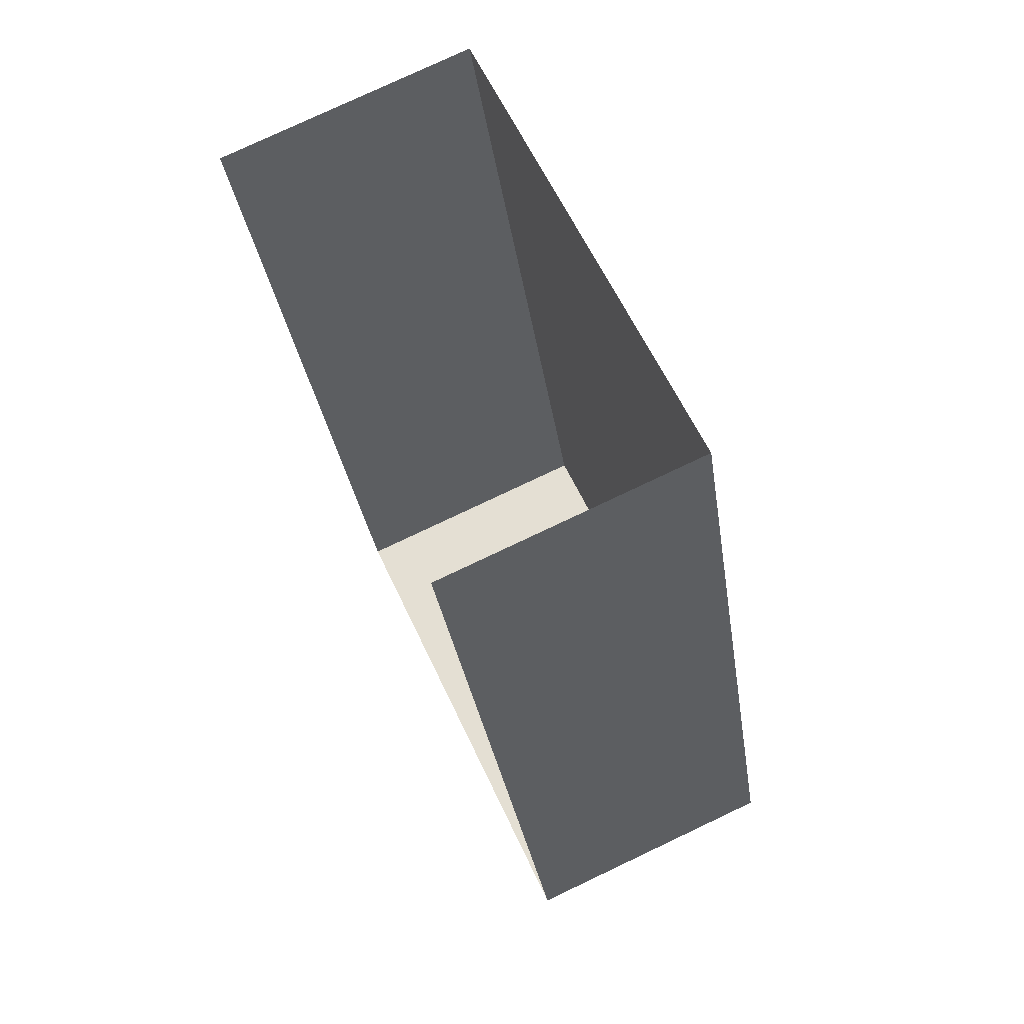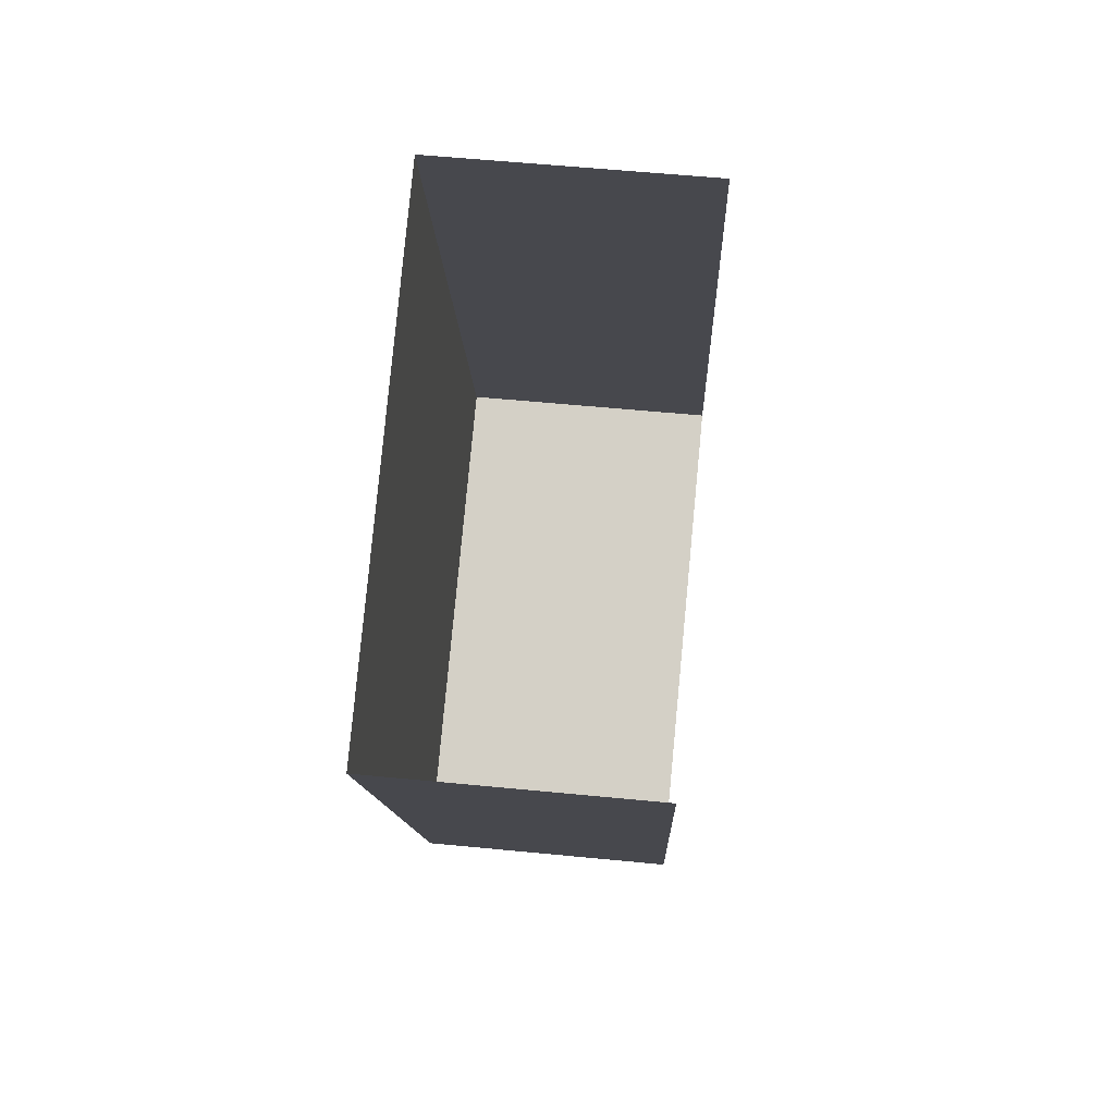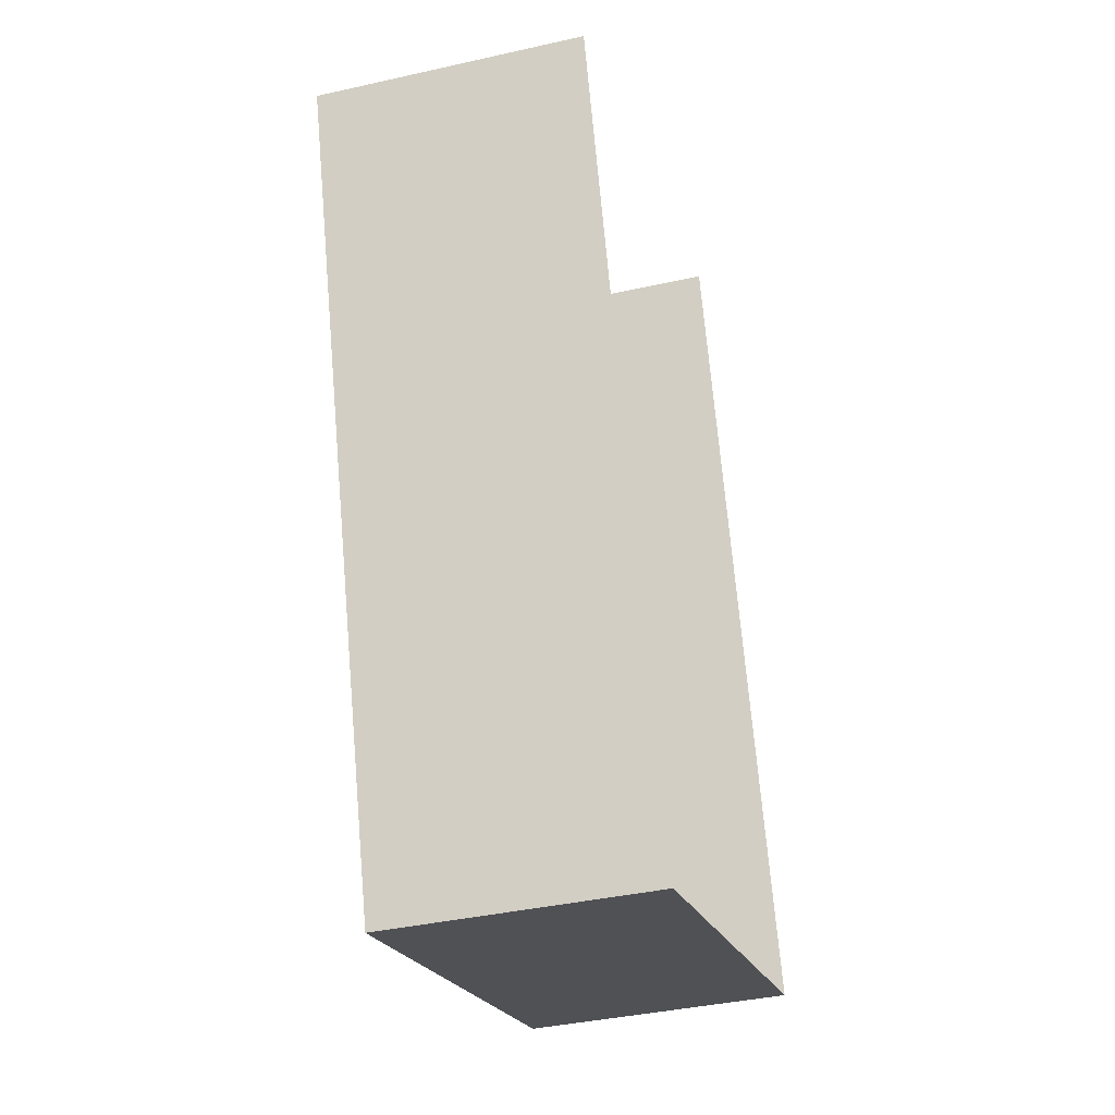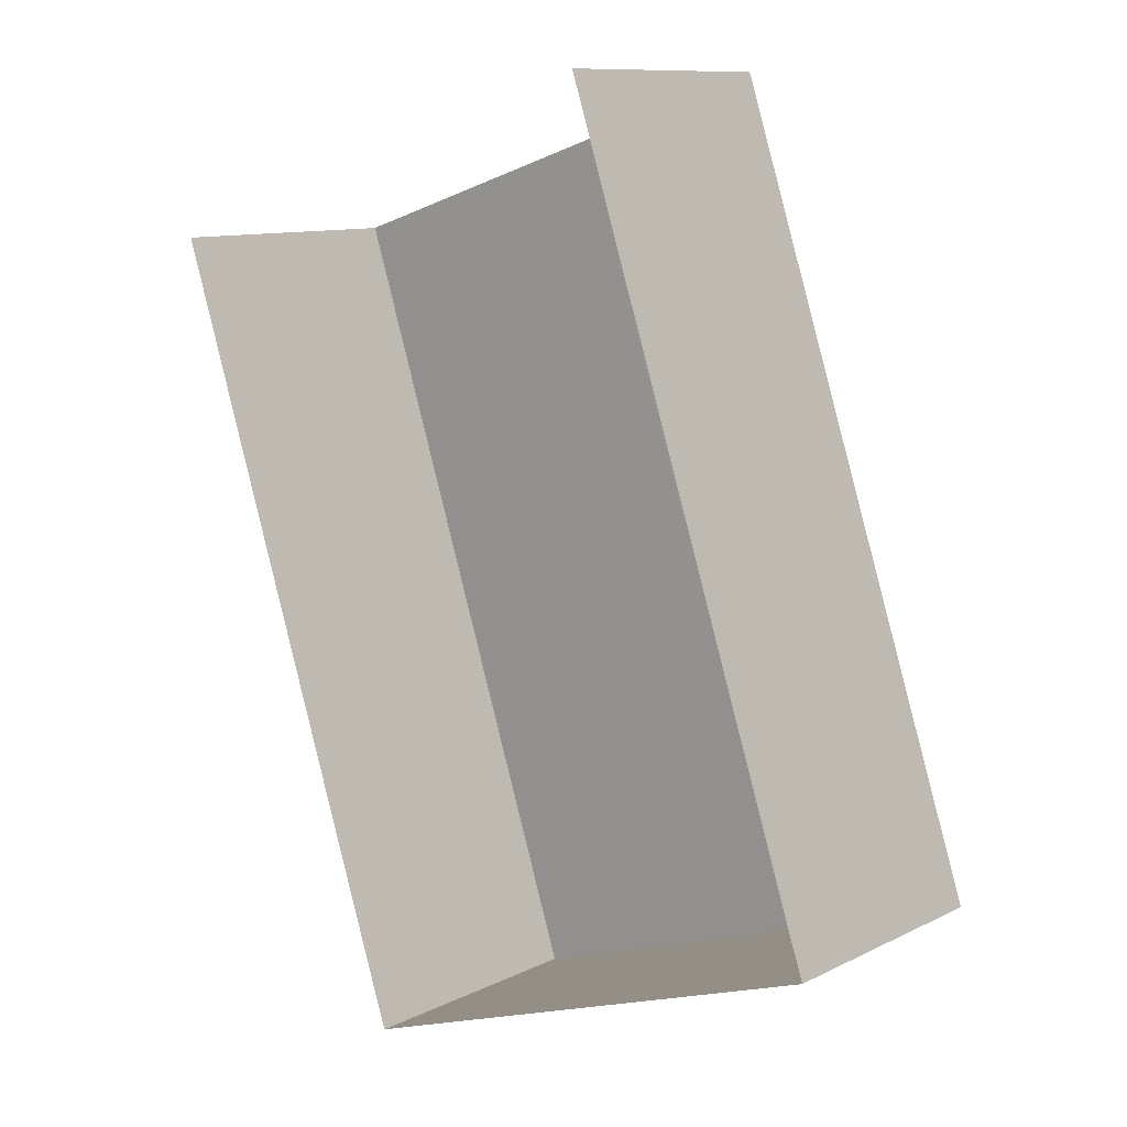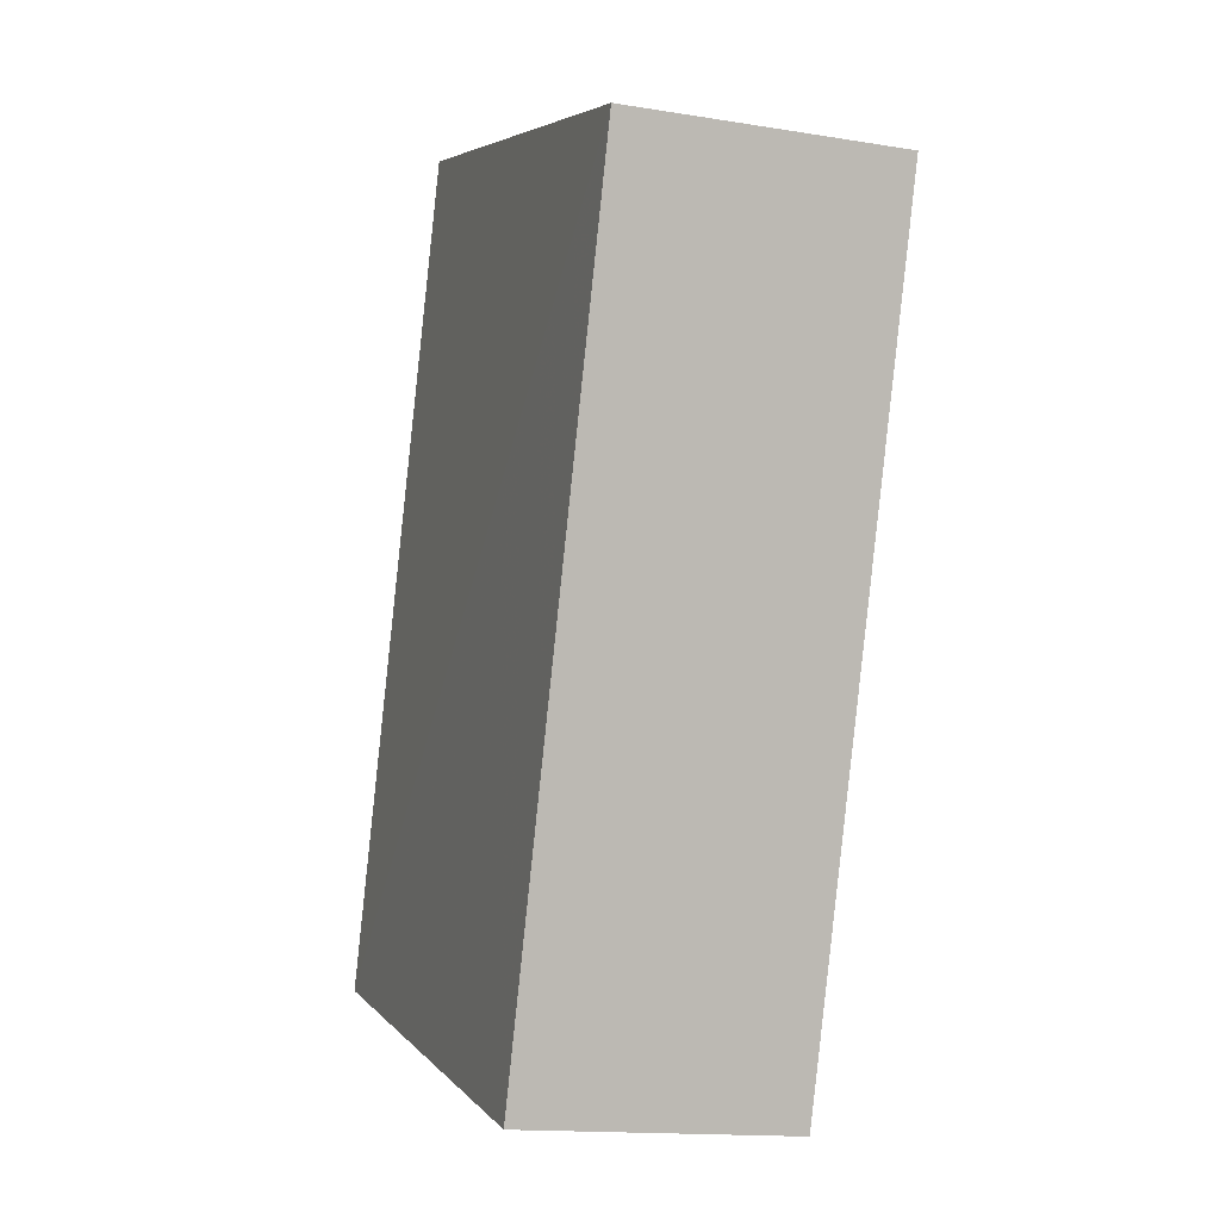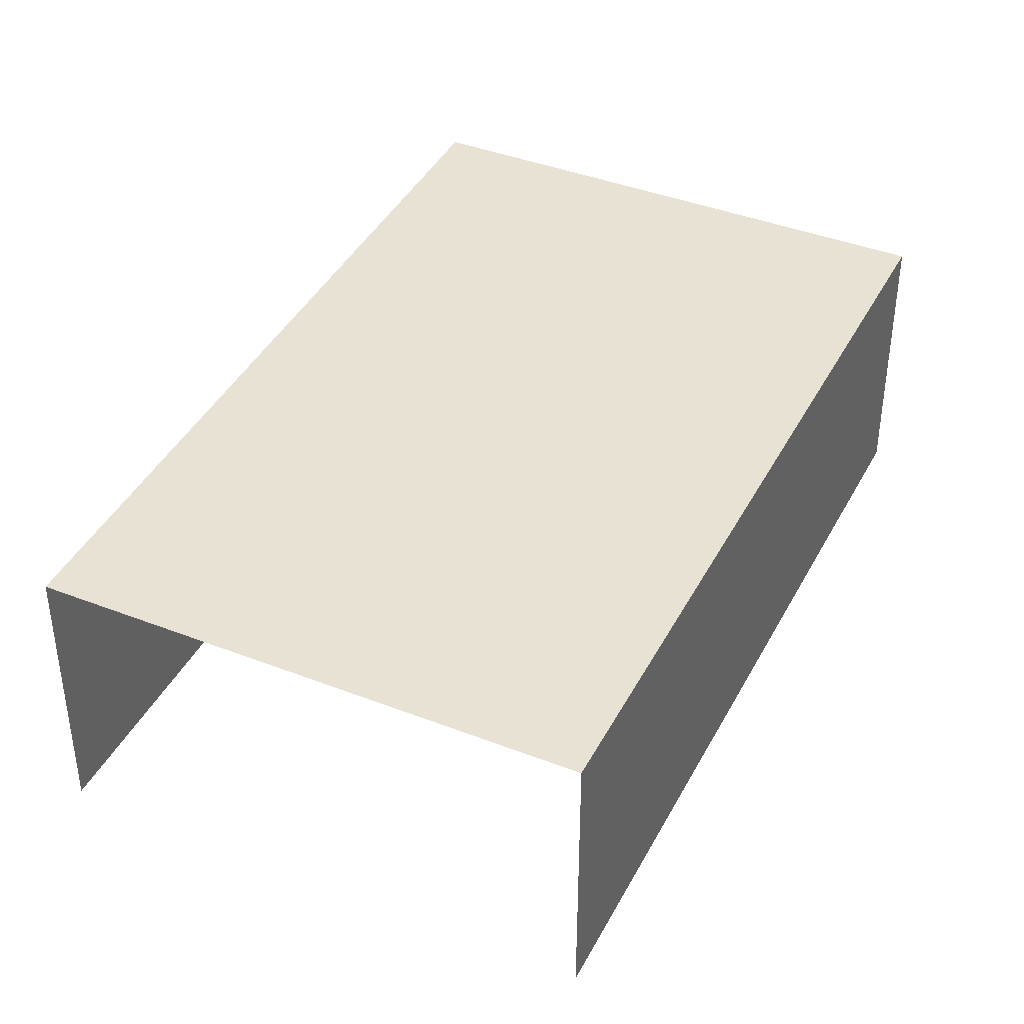
<metadata>
{"format":"obj","ext":"obj","renderer":"f3d","projection":"perspective","resolution":1024,"background":"white","views":[{"elev":77.5,"azim":-115.5,"up":"+Y"},{"elev":61.4,"azim":95.7,"up":"+Y"},{"elev":-38.4,"azim":105.9,"up":"+Y"},{"elev":10.4,"azim":-140.7,"up":"+Y"},{"elev":-14.5,"azim":70.3,"up":"+Y"},{"elev":40.8,"azim":-172.7,"up":"+Z"}]}
</metadata>
<code>
v -2.256e+05 -1.278e+05 12.63
v -2.256e+05 -1.278e+05 12.63
v -2.256e+05 -1.278e+05 12.63
v -2.256e+05 -1.278e+05 12.63
v -2.256e+05 -1.278e+05 14.67
v -2.256e+05 -1.278e+05 14.67
v -2.256e+05 -1.278e+05 14.67
v -2.256e+05 -1.278e+05 14.67
f 1 2 3
f 1 4 2
f 6 1 3
f 7 6 3
f 5 6 7
f 5 8 6
f 8 2 4
f 8 5 2
f 7 3 2
f 5 7 2
f 8 4 1
f 6 8 1

</code>
